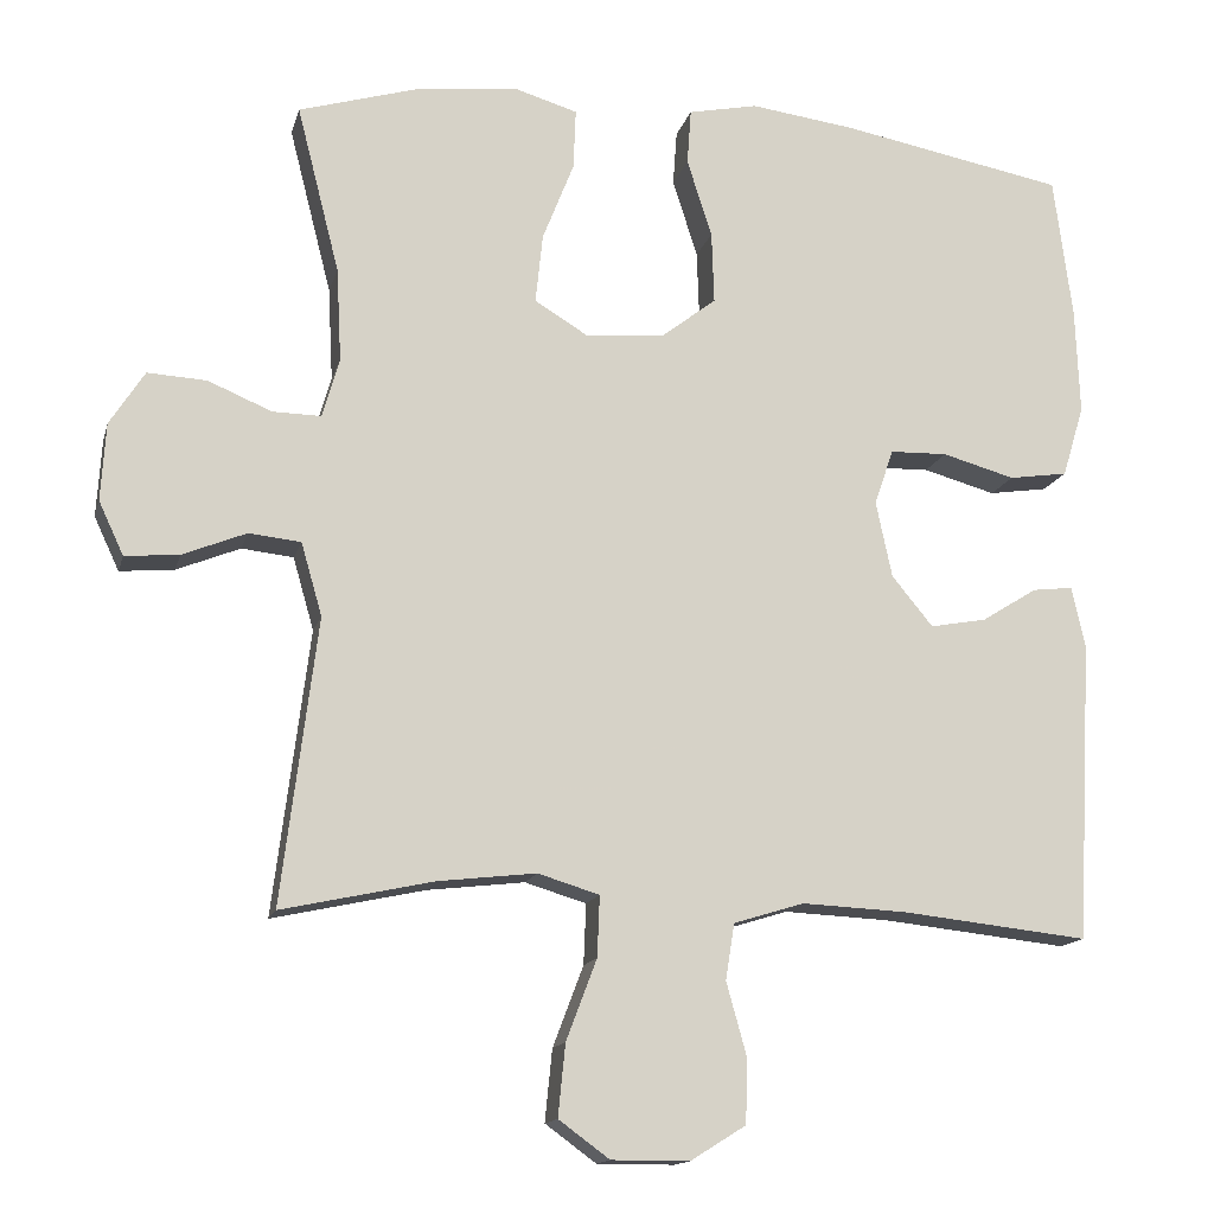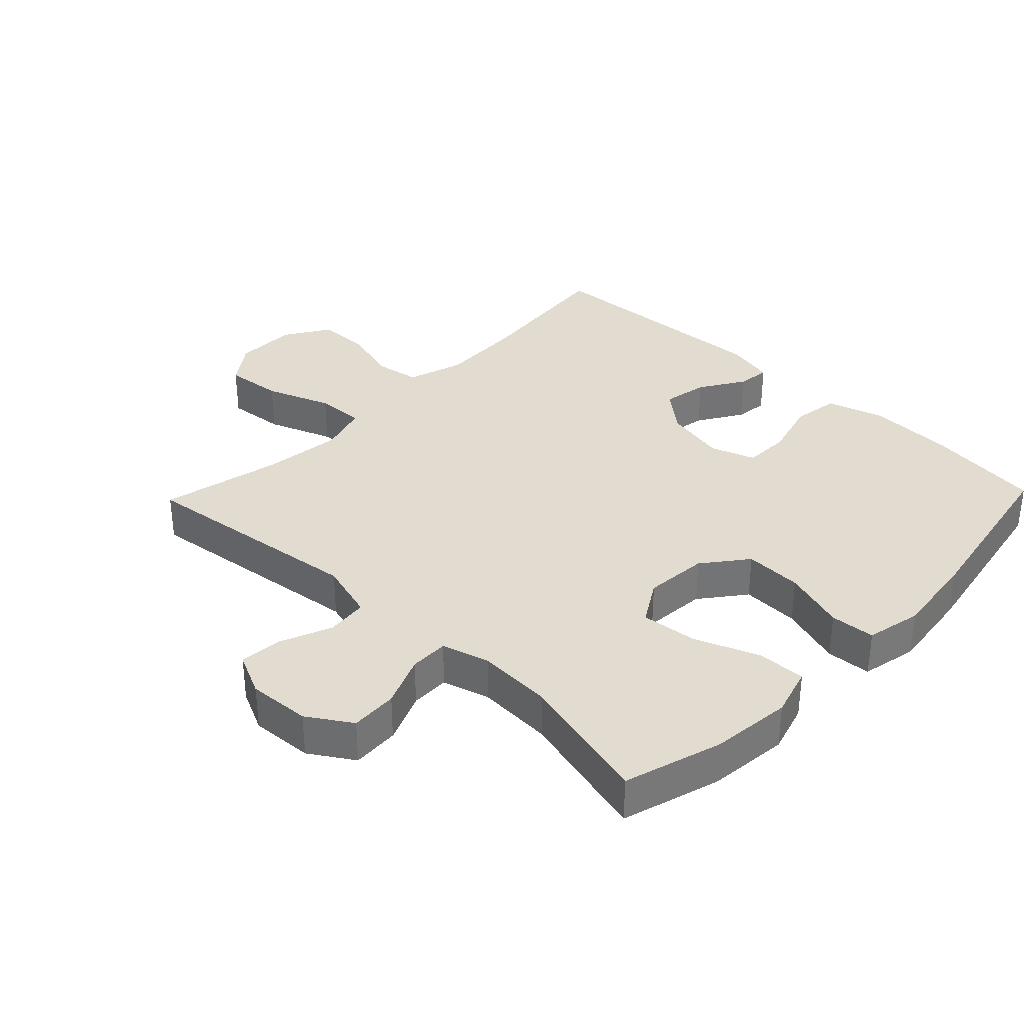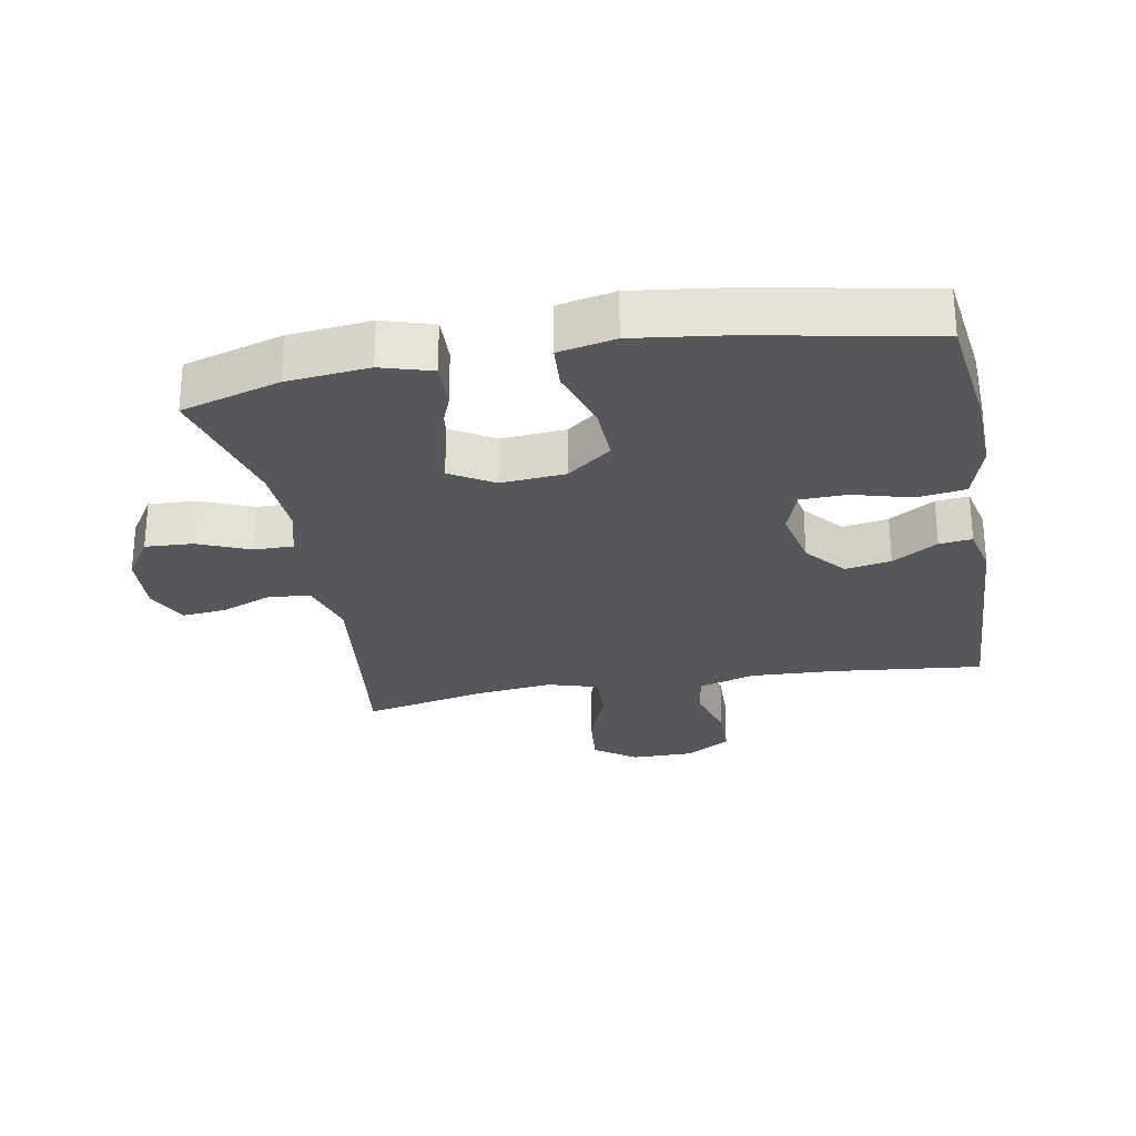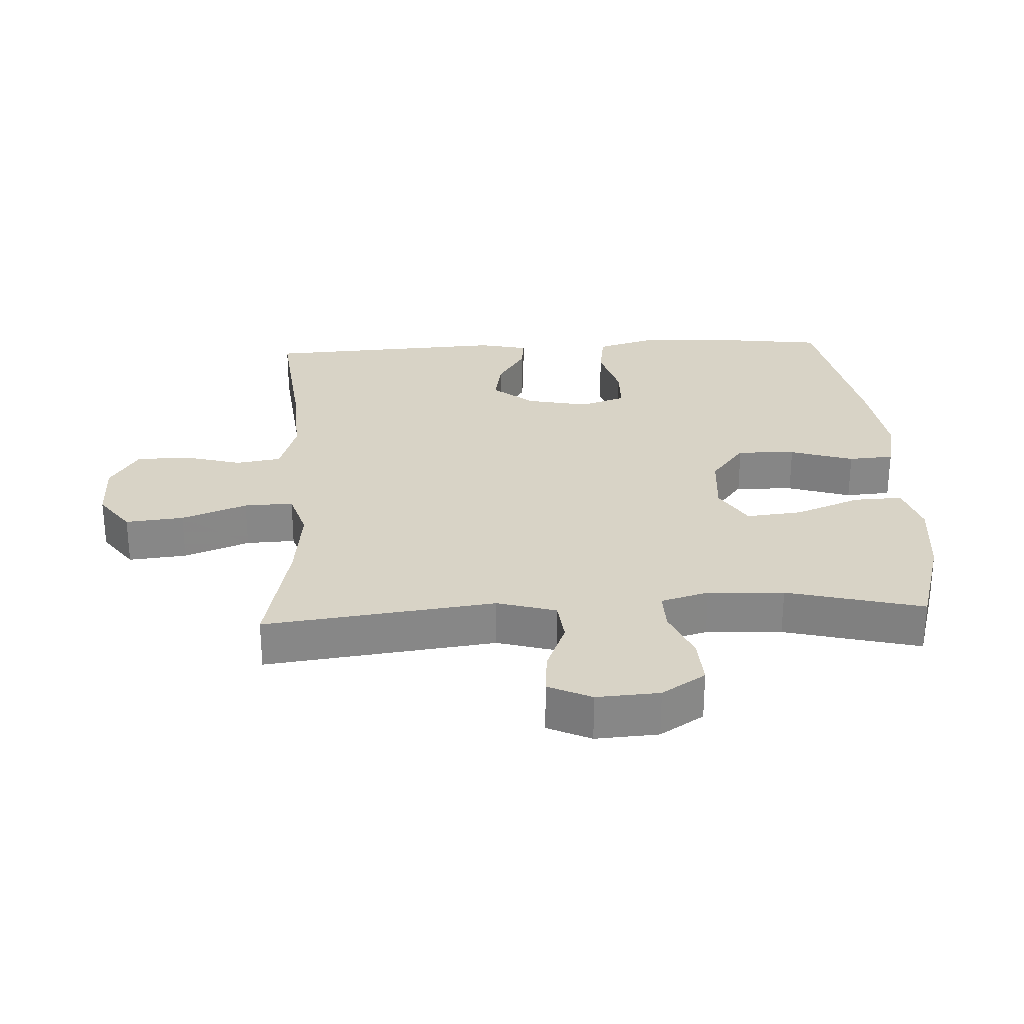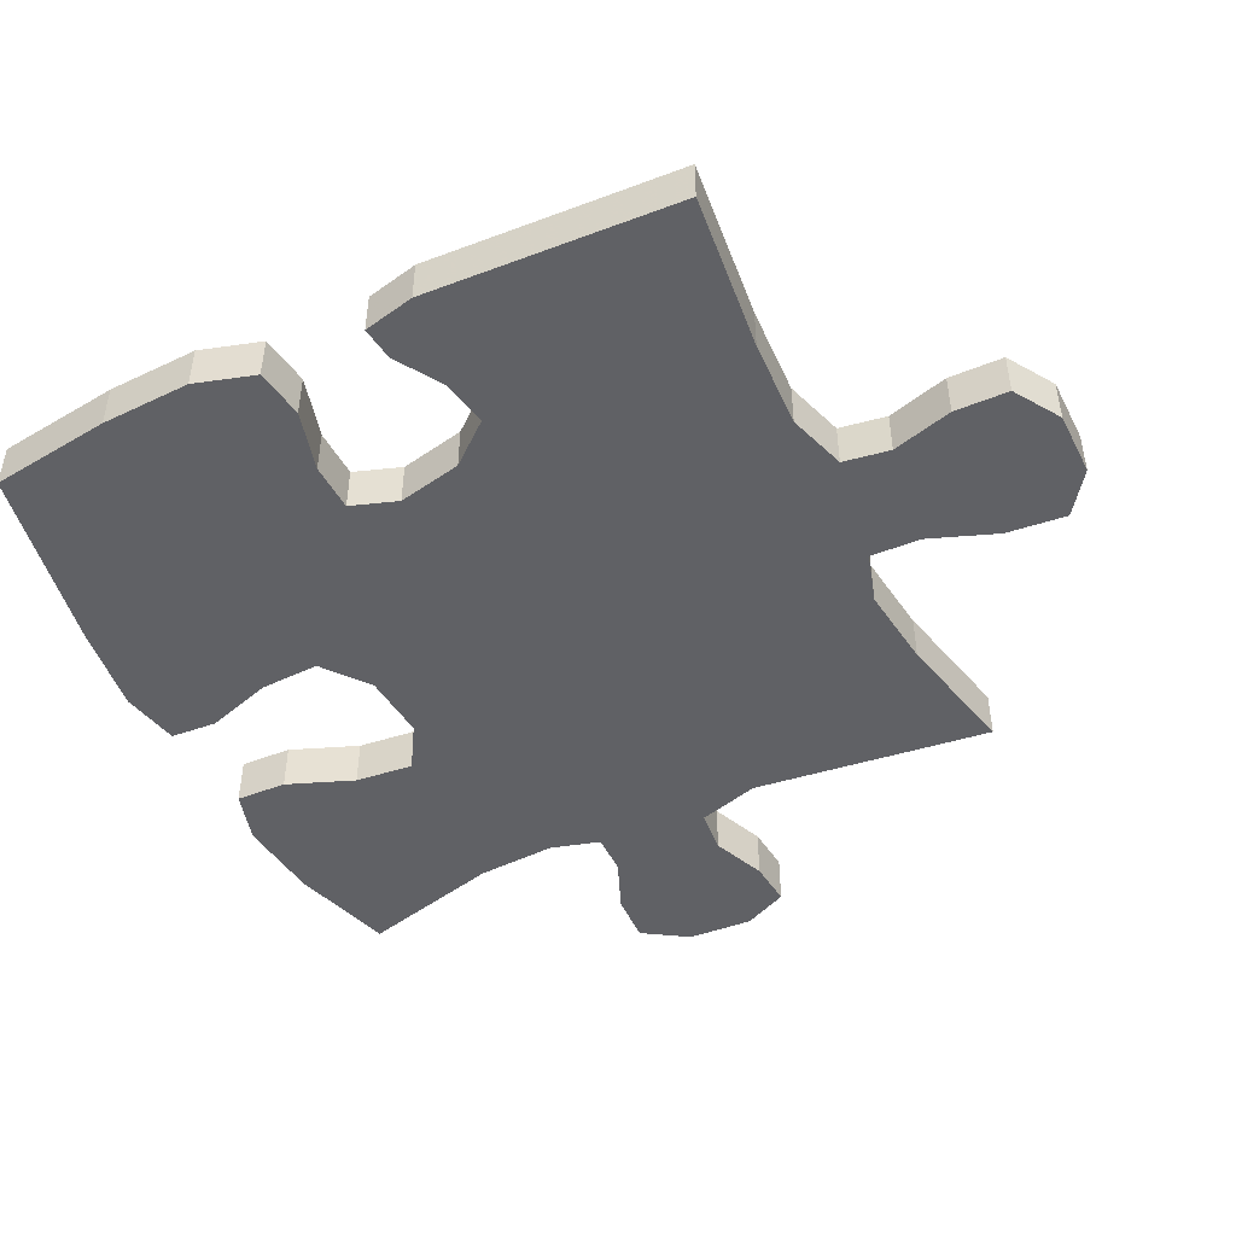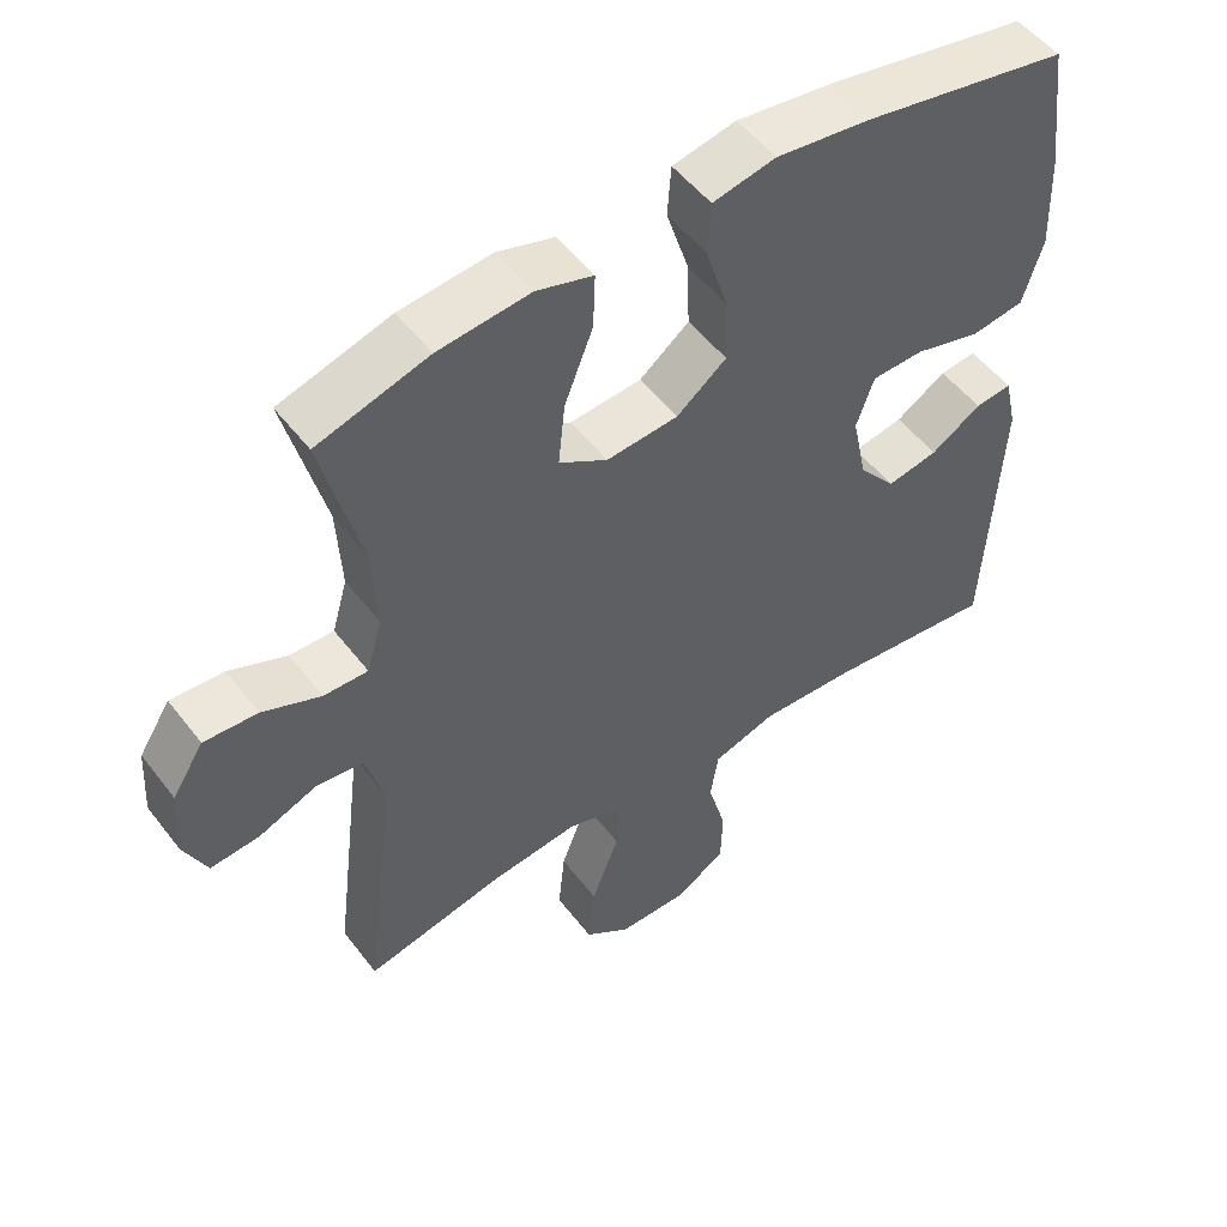
<metadata>
{"format":"obj","ext":"obj","renderer":"f3d","projection":"perspective","resolution":1024,"background":"white","views":[{"elev":-14.5,"azim":-13.8,"up":"+Z"},{"elev":34.4,"azim":-46.1,"up":"+Y"},{"elev":-26.8,"azim":10.4,"up":"+Y"},{"elev":27.9,"azim":-93.0,"up":"+Y"},{"elev":-47.3,"azim":116.1,"up":"+Y"},{"elev":51.8,"azim":-36.4,"up":"+Z"}]}
</metadata>
<code>
v -0.5 0.07 -0.5
v -0.456 0.07 -0.147
v -0.482 0.07 -0.057
v -0.546 0.07 -0.05
v -0.625 0.07 -0.082
v -0.692 0.07 -0.088
v -0.723 0.07 -0.022
v -0.717 0.07 0.074
v -0.674 0.07 0.141
v -0.601 0.07 0.137
v -0.522 0.07 0.104
v -0.462 0.07 0.103
v -0.441 0.07 0.176
v -0.447 0.07 0.292
v -0.5 0.07 0.5
v -0.349 0.07 0.545
v -0.224 0.07 0.558
v -0.147 0.07 0.535
v -0.15 0.07 0.46
v -0.189 0.07 0.361
v -0.198 0.07 0.275
v -0.132 0.07 0.235
v -0.034 0.07 0.243
v 0.034 0.07 0.296
v 0.031 0.07 0.385
v 0 0.07 0.482
v 0.005 0.07 0.551
v 0.091 0.07 0.569
v 0.222 0.07 0.552
v 0.5 0.07 0.5
v 0.523 0.07 0.322
v 0.528 0.07 0.19
v 0.501 0.07 0.101
v 0.428 0.07 0.09
v 0.338 0.07 0.115
v 0.267 0.07 0.113
v 0.243 0.07 0.044
v 0.263 0.07 -0.051
v 0.314 0.07 -0.113
v 0.384 0.07 -0.1
v 0.453 0.07 -0.057
v 0.503 0.07 -0.051
v 0.52 0.07 -0.127
v 0.5 0.07 -0.5
v 0.268 0.07 -0.475
v 0.138 0.07 -0.469
v 0.051 0.07 -0.496
v 0.04 0.07 -0.565
v 0.065 0.07 -0.655
v 0.063 0.07 -0.735
v -0.006 0.07 -0.778
v -0.102 0.07 -0.778
v -0.165 0.07 -0.732
v -0.156 0.07 -0.643
v -0.118 0.07 -0.543
v -0.115 0.07 -0.468
v -0.191 0.07 -0.445
v -0.312 0.07 -0.459
v -0.5 0 -0.5
v -0.456 0 -0.147
v -0.482 0 -0.057
v -0.546 0 -0.05
v -0.625 0 -0.082
v -0.692 0 -0.088
v -0.723 0 -0.022
v -0.717 0 0.074
v -0.674 0 0.141
v -0.601 0 0.137
v -0.522 0 0.104
v -0.462 0 0.103
v -0.441 0 0.176
v -0.447 0 0.292
v -0.5 0 0.5
v -0.349 0 0.545
v -0.224 0 0.558
v -0.147 0 0.535
v -0.15 0 0.46
v -0.189 0 0.361
v -0.198 0 0.275
v -0.132 0 0.235
v -0.034 0 0.243
v 0.034 0 0.296
v 0.031 0 0.385
v 0 0 0.482
v 0.005 0 0.551
v 0.091 0 0.569
v 0.222 0 0.552
v 0.5 0 0.5
v 0.523 0 0.322
v 0.528 0 0.19
v 0.501 0 0.101
v 0.428 0 0.09
v 0.338 0 0.115
v 0.267 0 0.113
v 0.243 0 0.044
v 0.263 0 -0.051
v 0.314 0 -0.113
v 0.384 0 -0.1
v 0.453 0 -0.057
v 0.503 0 -0.051
v 0.52 0 -0.127
v 0.5 0 -0.5
v 0.268 0 -0.475
v 0.138 0 -0.469
v 0.051 0 -0.496
v 0.04 0 -0.565
v 0.065 0 -0.655
v 0.063 0 -0.735
v -0.006 0 -0.778
v -0.102 0 -0.778
v -0.165 0 -0.732
v -0.156 0 -0.643
v -0.118 0 -0.543
v -0.115 0 -0.468
v -0.191 0 -0.445
v -0.312 0 -0.459
f 53 54 55
f 52 53 55
f 51 52 55
f 50 51 55
f 49 50 55
f 48 49 55
f 47 48 55 56
f 46 47 56 57
f 43 44 45
f 42 43 45
f 41 42 45
f 40 41 45
f 45 46 57
f 40 45 57
f 39 40 57
f 33 34 35
f 32 33 35
f 31 32 35
f 30 31 35
f 29 30 35
f 28 29 35
f 27 28 35
f 26 27 35
f 25 26 35
f 24 25 35 36
f 23 24 36 37
f 18 19 20
f 17 18 20
f 16 17 20
f 15 16 20
f 14 15 20
f 13 14 20 21
f 12 13 21 22
f 9 10 11
f 8 9 11
f 7 8 11
f 6 7 11
f 5 6 11
f 4 5 11
f 3 4 11 12
f 23 37 38
f 22 23 38
f 12 22 38
f 3 12 38
f 2 3 38
f 2 38 39
f 1 2 39
f 58 1 39
f 39 57 58
f 113 112 111
f 113 111 110
f 113 110 109
f 113 109 108
f 113 108 107
f 113 107 106
f 114 113 106 105
f 115 114 105 104
f 103 102 101
f 103 101 100
f 103 100 99
f 103 99 98
f 115 104 103
f 115 103 98
f 115 98 97
f 93 92 91
f 93 91 90
f 93 90 89
f 93 89 88
f 93 88 87
f 93 87 86
f 93 86 85
f 93 85 84
f 93 84 83
f 94 93 83 82
f 95 94 82 81
f 78 77 76
f 78 76 75
f 78 75 74
f 78 74 73
f 78 73 72
f 79 78 72 71
f 80 79 71 70
f 69 68 67
f 69 67 66
f 69 66 65
f 69 65 64
f 69 64 63
f 69 63 62
f 70 69 62 61
f 96 95 81
f 96 81 80
f 96 80 70
f 96 70 61
f 96 61 60
f 97 96 60
f 97 60 59
f 97 59 116
f 116 115 97
f 1 59 60 2
f 2 60 61 3
f 3 61 62 4
f 4 62 63 5
f 5 63 64 6
f 6 64 65 7
f 7 65 66 8
f 8 66 67 9
f 9 67 68 10
f 10 68 69 11
f 11 69 70 12
f 12 70 71 13
f 13 71 72 14
f 14 72 73 15
f 15 73 74 16
f 16 74 75 17
f 17 75 76 18
f 18 76 77 19
f 19 77 78 20
f 20 78 79 21
f 21 79 80 22
f 22 80 81 23
f 23 81 82 24
f 24 82 83 25
f 25 83 84 26
f 26 84 85 27
f 27 85 86 28
f 28 86 87 29
f 29 87 88 30
f 30 88 89 31
f 31 89 90 32
f 32 90 91 33
f 33 91 92 34
f 34 92 93 35
f 35 93 94 36
f 36 94 95 37
f 37 95 96 38
f 38 96 97 39
f 39 97 98 40
f 40 98 99 41
f 41 99 100 42
f 42 100 101 43
f 43 101 102 44
f 44 102 103 45
f 45 103 104 46
f 46 104 105 47
f 47 105 106 48
f 48 106 107 49
f 49 107 108 50
f 50 108 109 51
f 51 109 110 52
f 52 110 111 53
f 53 111 112 54
f 54 112 113 55
f 55 113 114 56
f 56 114 115 57
f 57 115 116 58
f 58 116 59 1

</code>
